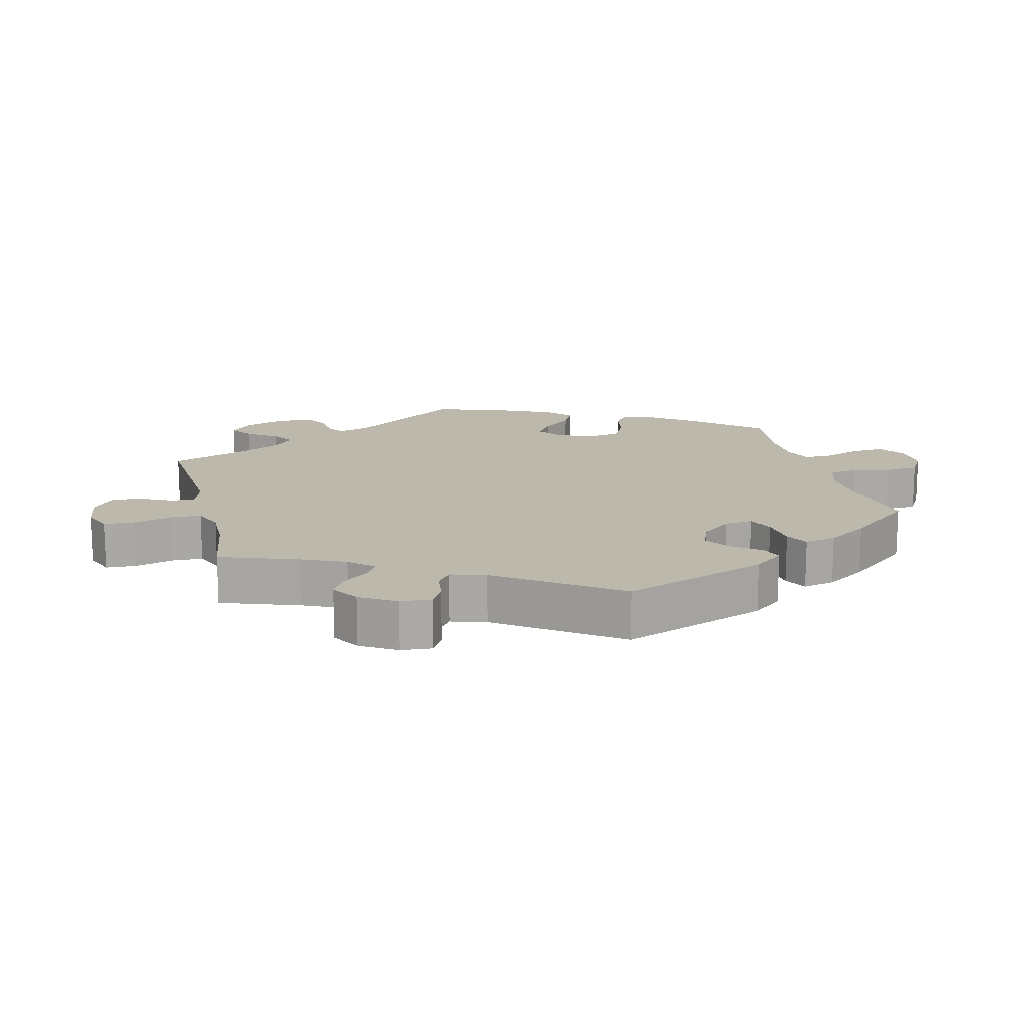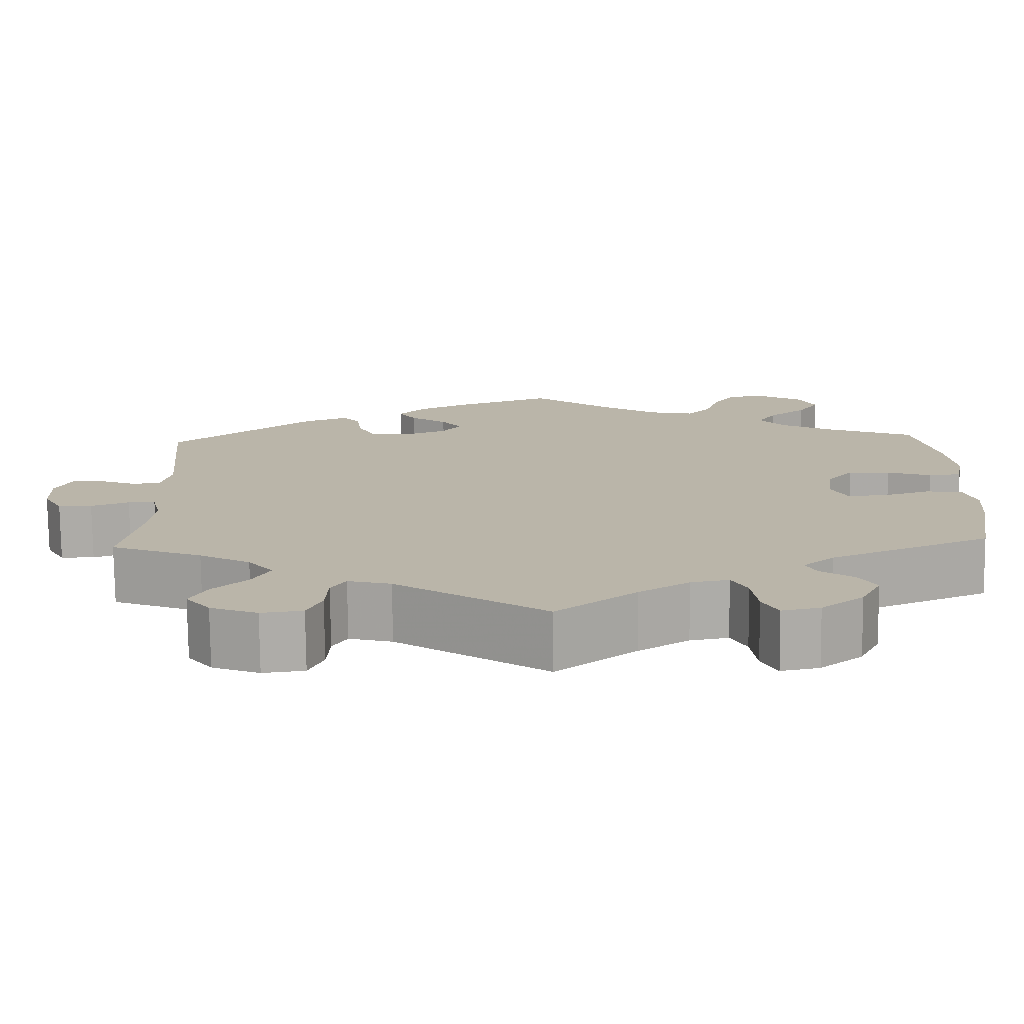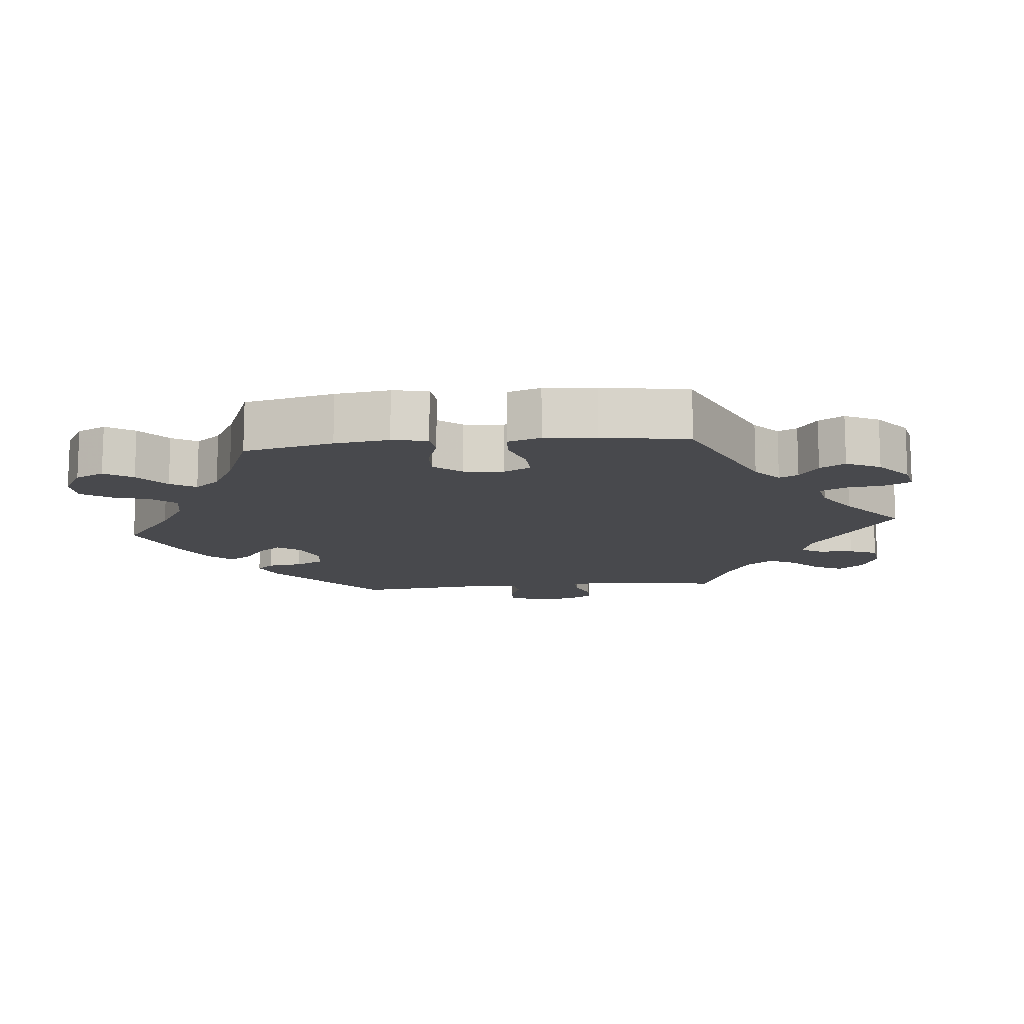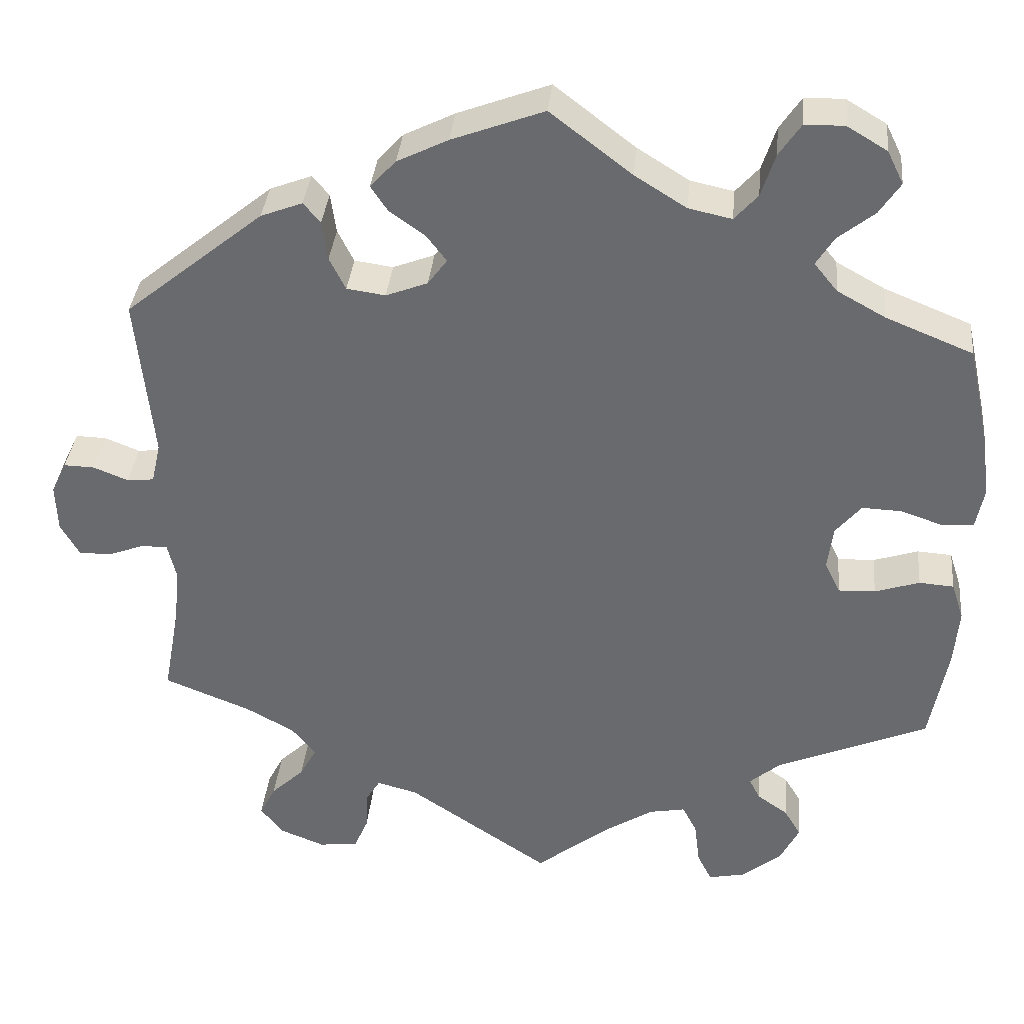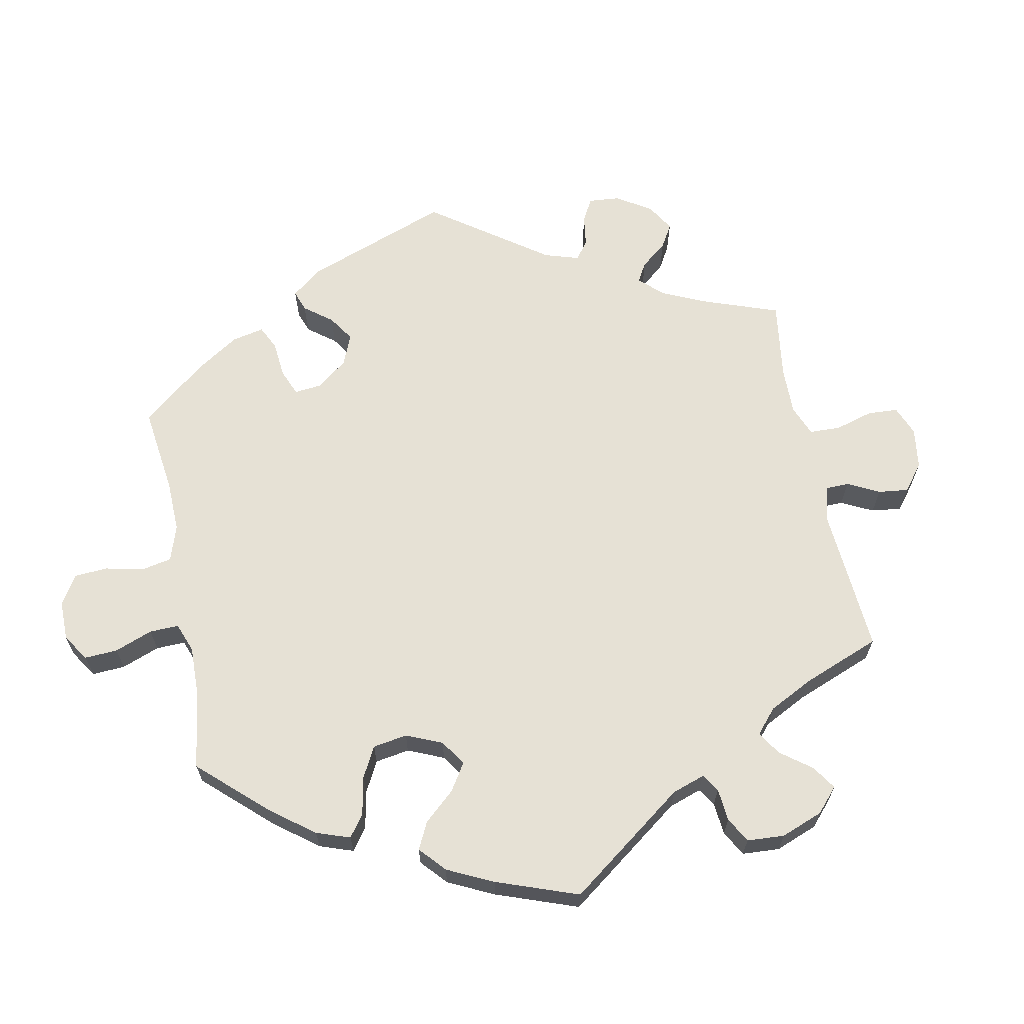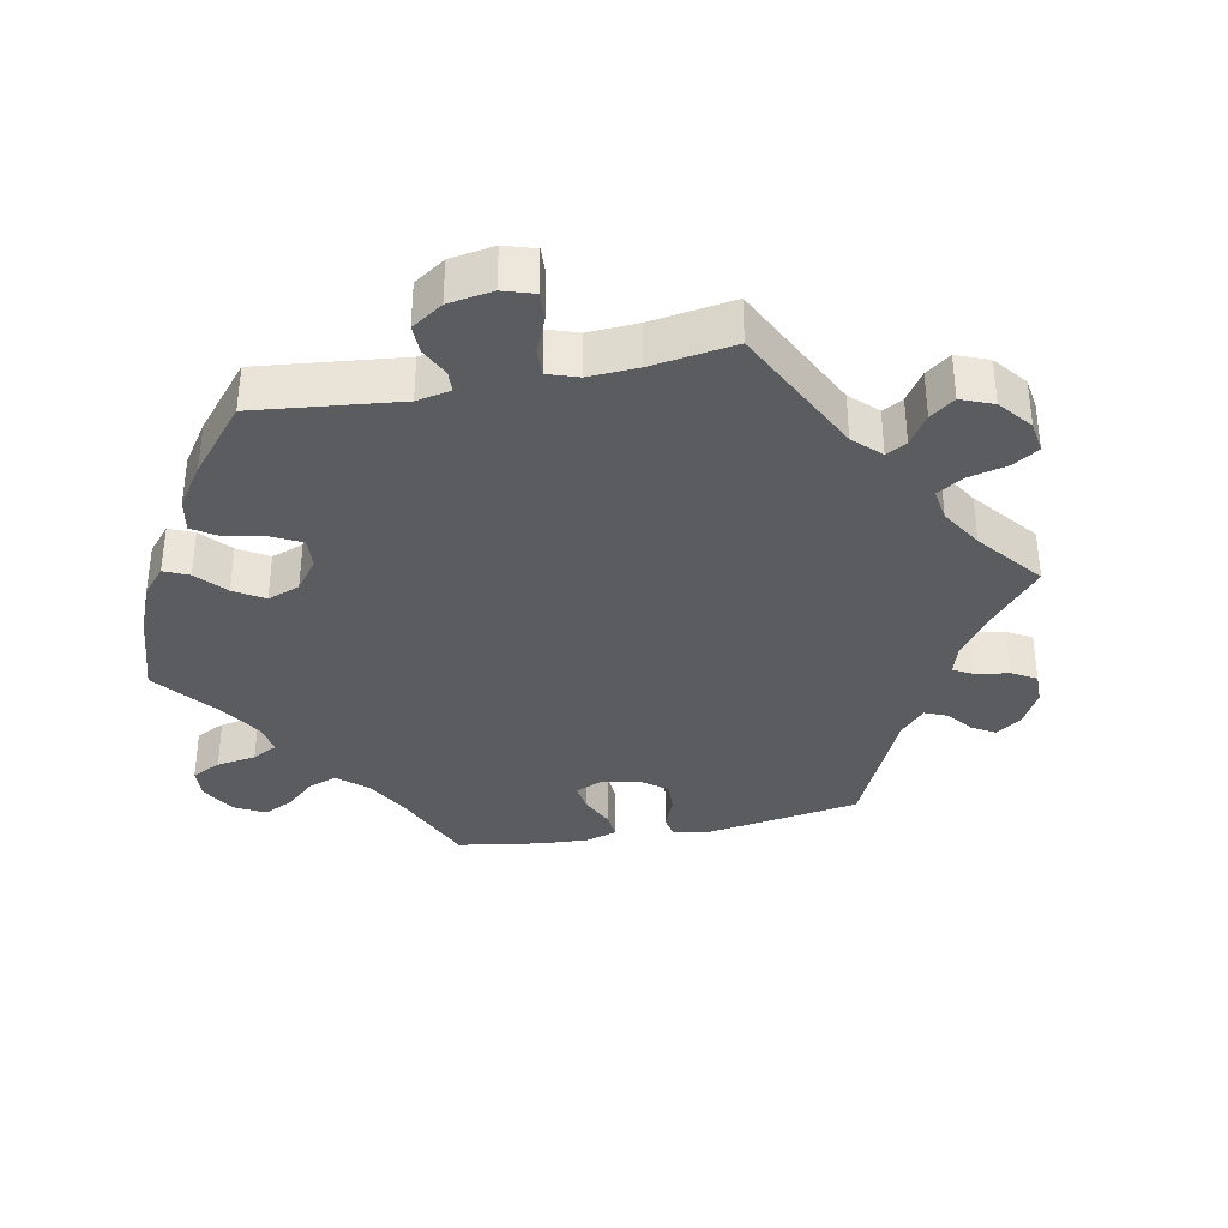
<metadata>
{"format":"obj","ext":"obj","renderer":"f3d","projection":"perspective","resolution":1024,"background":"white","views":[{"elev":14.9,"azim":-74.0,"up":"+Y"},{"elev":-76.4,"azim":0.6,"up":"+Z"},{"elev":-12.5,"azim":96.0,"up":"+Y"},{"elev":36.2,"azim":5.6,"up":"+Z"},{"elev":64.2,"azim":108.9,"up":"+Y"},{"elev":-35.0,"azim":161.5,"up":"+Y"}]}
</metadata>
<code>
v -0.238 0.07 -0.481
v -0.328 0.07 -0.613
v 0.314 0.07 -0.458
v 0.354 0.07 -0.486
v -0.515 0.07 -0.189
v 0.56 0.07 -0.183
v -0.357 0.07 0.457
v -0.395 0.07 -0.511
v 0.16 0.07 -0.502
v 0.276 0.07 0.575
v -0.303 0.07 0.478
v -0.281 0.07 0.452
v 0.526 0.07 0.042
v 0.105 0.07 0.539
v 0.351 0.07 -0.573
v 0.471 0.07 0.061
v -0.253 0.07 0.358
v 0.258 0.07 0.519
v 0.537 0.07 0.31
v 0 0.07 -0.62
v 0.447 0.07 -0.074
v -0.642 0.07 -0.089
v 0.399 0.07 -0.076
v 0.233 0.07 -0.587
v -0.33 0.07 -0.429
v -0.218 0.07 0.506
v 0.355 0.07 0.618
v 0.424 0.07 0.356
v -0.196 0.07 0.473
v -0.149 0.07 0.372
v -0.185 0.07 -0.495
v -0.537 0.07 -0.31
v -0.277 0.07 -0.606
v 0.407 0.07 0.587
v 0.376 0.07 -0.523
v -0.553 0.07 -0.071
v 0.419 0.07 0.063
v -0.424 0.07 -0.355
v -0.608 0.07 0.057
v 0.354 0.07 0.465
v 0.304 0.07 0.617
v -0.668 0.07 0.016
v 0.339 0.07 -0.396
v 0.252 0.07 -0.625
v -0.274 0.07 0.4
v 0.566 0.07 -0.107
v 0.566 0.07 0.178
v 0.401 0.07 0.503
v -0.256 0.07 -0.511
v -0.537 0.07 0.31
v 0.55 0.07 -0.058
v -0.361 0.07 -0.39
v -0.563 0.07 0.039
v 0.207 0.07 -0.493
v 0.3 0.07 -0.43
v 0.537 0.07 -0.31
v 0.226 0.07 -0.53
v 0.505 0.07 -0.055
v 0.228 0.07 0.485
v -0.124 0.07 0.406
v -0.508 0.07 -0.118
v -0.666 0.07 -0.046
v -0.119 0.07 0.575
v -0.203 0.07 0.351
v -0.6 0.07 -0.089
v 0.566 0.07 0.046
v 0.379 0.07 -0.035
v -0.519 0.07 -0.071
v -0.259 0.07 -0.564
v -0.185 0.07 0.542
v 0.361 0.07 0.391
v -0.528 0.07 0.043
v 0.428 0.07 0.544
v -0 0.07 0.62
v 0.172 0.07 0.497
v -0.386 0.07 -0.59
v 0.098 0.07 -0.542
v -0.648 0.07 0.058
v 0.576 0.07 0.098
v -0.352 0.07 -0.47
v 0.331 0.07 0.428
v -0.15 0.07 0.44
v -0.416 0.07 -0.552
v 0.386 0.07 0.023
v 0.299 0.07 -0.615
v -0.516 0.07 0.096
v -0.238 -0 -0.481
v -0.328 -0 -0.613
v 0.314 -0 -0.458
v 0.354 -0 -0.486
v -0.515 -0 -0.189
v 0.56 -0 -0.183
v -0.357 -0 0.457
v -0.395 -0 -0.511
v 0.16 -0 -0.502
v 0.276 -0 0.575
v -0.303 -0 0.478
v -0.281 -0 0.452
v 0.526 -0 0.042
v 0.105 -0 0.539
v 0.351 -0 -0.573
v 0.471 -0 0.061
v -0.253 -0 0.358
v 0.258 -0 0.519
v 0.537 -0 0.31
v 0 -0 -0.62
v 0.447 -0 -0.074
v -0.642 -0 -0.089
v 0.399 -0 -0.076
v 0.233 -0 -0.587
v -0.33 -0 -0.429
v -0.218 -0 0.506
v 0.355 -0 0.618
v 0.424 -0 0.356
v -0.196 -0 0.473
v -0.149 -0 0.372
v -0.185 -0 -0.495
v -0.537 -0 -0.31
v -0.277 -0 -0.606
v 0.407 -0 0.587
v 0.376 -0 -0.523
v -0.553 -0 -0.071
v 0.419 -0 0.063
v -0.424 -0 -0.355
v -0.608 -0 0.057
v 0.354 -0 0.465
v 0.304 -0 0.617
v -0.668 -0 0.016
v 0.339 -0 -0.396
v 0.252 -0 -0.625
v -0.274 -0 0.4
v 0.566 -0 -0.107
v 0.566 -0 0.178
v 0.401 -0 0.503
v -0.256 -0 -0.511
v -0.537 -0 0.31
v 0.55 -0 -0.058
v -0.361 -0 -0.39
v -0.563 -0 0.039
v 0.207 -0 -0.493
v 0.3 -0 -0.43
v 0.537 -0 -0.31
v 0.226 -0 -0.53
v 0.505 -0 -0.055
v 0.228 -0 0.485
v -0.124 -0 0.406
v -0.508 -0 -0.118
v -0.666 -0 -0.046
v -0.119 -0 0.575
v -0.203 -0 0.351
v -0.6 -0 -0.089
v 0.566 -0 0.046
v 0.379 -0 -0.035
v -0.519 -0 -0.071
v -0.259 -0 -0.564
v -0.185 -0 0.542
v 0.361 -0 0.391
v -0.528 -0 0.043
v 0.428 -0 0.544
v -0 -0 0.62
v 0.172 -0 0.497
v -0.386 -0 -0.59
v 0.098 -0 -0.542
v -0.648 -0 0.058
v 0.576 -0 0.098
v -0.352 -0 -0.47
v 0.331 -0 0.428
v -0.15 -0 0.44
v -0.416 -0 -0.552
v 0.386 -0 0.023
v 0.299 -0 -0.615
v -0.516 -0 0.096
f 63 74 14
f 70 63 14 75
f 82 29 26 70
f 60 82 70 75
f 30 60 75 59
f 64 30 59
f 7 11 12 45
f 86 50 7 45
f 72 86 45 17
f 42 78 39 53
f 42 53 72
f 62 42 72
f 36 65 22 62
f 68 36 62 72
f 61 68 72 17
f 38 32 5
f 52 38 5 61
f 25 52 61 17
f 76 83 8 80
f 76 80 25
f 2 76 25
f 49 69 33 2
f 1 49 2 25
f 31 1 25 17
f 77 20 31 17
f 85 44 24 57
f 85 57 54
f 15 85 54
f 3 4 35 15
f 55 3 15 54
f 43 55 54 9
f 6 56 43
f 46 6 43 9
f 21 58 51 46
f 23 21 46 9
f 79 66 13 16
f 79 16 37
f 28 19 47 79
f 71 28 79 37
f 81 71 37 84
f 34 73 48 40
f 34 40 81
f 27 34 81
f 18 10 41 27
f 59 18 27 81
f 64 59 81 84
f 67 23 9 77
f 77 17 64
f 84 67 77 64
f 100 160 149
f 161 100 149 156
f 156 112 115 168
f 161 156 168 146
f 145 161 146 116
f 145 116 150
f 131 98 97 93
f 131 93 136 172
f 103 131 172 158
f 139 125 164 128
f 158 139 128
f 158 128 148
f 148 108 151 122
f 158 148 122 154
f 103 158 154 147
f 91 118 124
f 147 91 124 138
f 103 147 138 111
f 166 94 169 162
f 111 166 162
f 111 162 88
f 88 119 155 135
f 111 88 135 87
f 103 111 87 117
f 103 117 106 163
f 143 110 130 171
f 140 143 171
f 140 171 101
f 101 121 90 89
f 140 101 89 141
f 95 140 141 129
f 129 142 92
f 95 129 92 132
f 132 137 144 107
f 95 132 107 109
f 102 99 152 165
f 123 102 165
f 165 133 105 114
f 123 165 114 157
f 170 123 157 167
f 126 134 159 120
f 167 126 120
f 167 120 113
f 113 127 96 104
f 167 113 104 145
f 170 167 145 150
f 163 95 109 153
f 150 103 163
f 150 163 153 170
f 14 100 161 75
f 75 161 145 59
f 59 145 104 18
f 18 104 96 10
f 10 96 127 41
f 41 127 113 27
f 27 113 120 34
f 34 120 159 73
f 73 159 134 48
f 48 134 126 40
f 40 126 167 81
f 81 167 157 71
f 71 157 114 28
f 28 114 105 19
f 19 105 133 47
f 47 133 165 79
f 79 165 152 66
f 66 152 99 13
f 13 99 102 16
f 16 102 123 37
f 37 123 170 84
f 84 170 153 67
f 67 153 109 23
f 23 109 107 21
f 21 107 144 58
f 58 144 137 51
f 51 137 132 46
f 46 132 92 6
f 6 92 142 56
f 56 142 129 43
f 43 129 141 55
f 55 141 89 3
f 3 89 90 4
f 4 90 121 35
f 35 121 101 15
f 15 101 171 85
f 85 171 130 44
f 44 130 110 24
f 24 110 143 57
f 57 143 140 54
f 54 140 95 9
f 9 95 163 77
f 77 163 106 20
f 20 106 117 31
f 31 117 87 1
f 1 87 135 49
f 49 135 155 69
f 69 155 119 33
f 33 119 88 2
f 2 88 162 76
f 76 162 169 83
f 83 169 94 8
f 8 94 166 80
f 80 166 111 25
f 25 111 138 52
f 52 138 124 38
f 38 124 118 32
f 32 118 91 5
f 5 91 147 61
f 61 147 154 68
f 68 154 122 36
f 36 122 151 65
f 65 151 108 22
f 22 108 148 62
f 62 148 128 42
f 42 128 164 78
f 78 164 125 39
f 39 125 139 53
f 53 139 158 72
f 72 158 172 86
f 86 172 136 50
f 50 136 93 7
f 7 93 97 11
f 11 97 98 12
f 12 98 131 45
f 45 131 103 17
f 17 103 150 64
f 64 150 116 30
f 30 116 146 60
f 60 146 168 82
f 82 168 115 29
f 29 115 112 26
f 26 112 156 70
f 70 156 149 63
f 63 149 160 74
f 74 160 100 14

</code>
